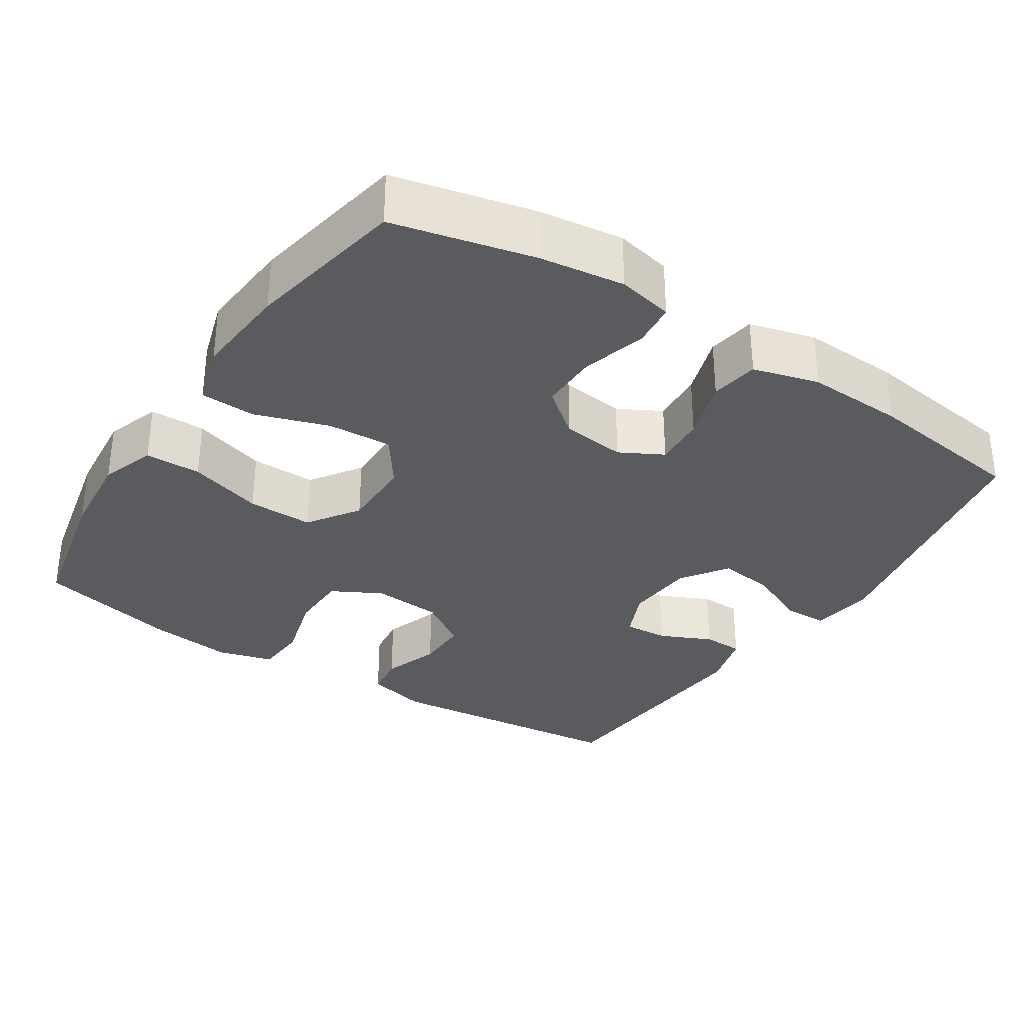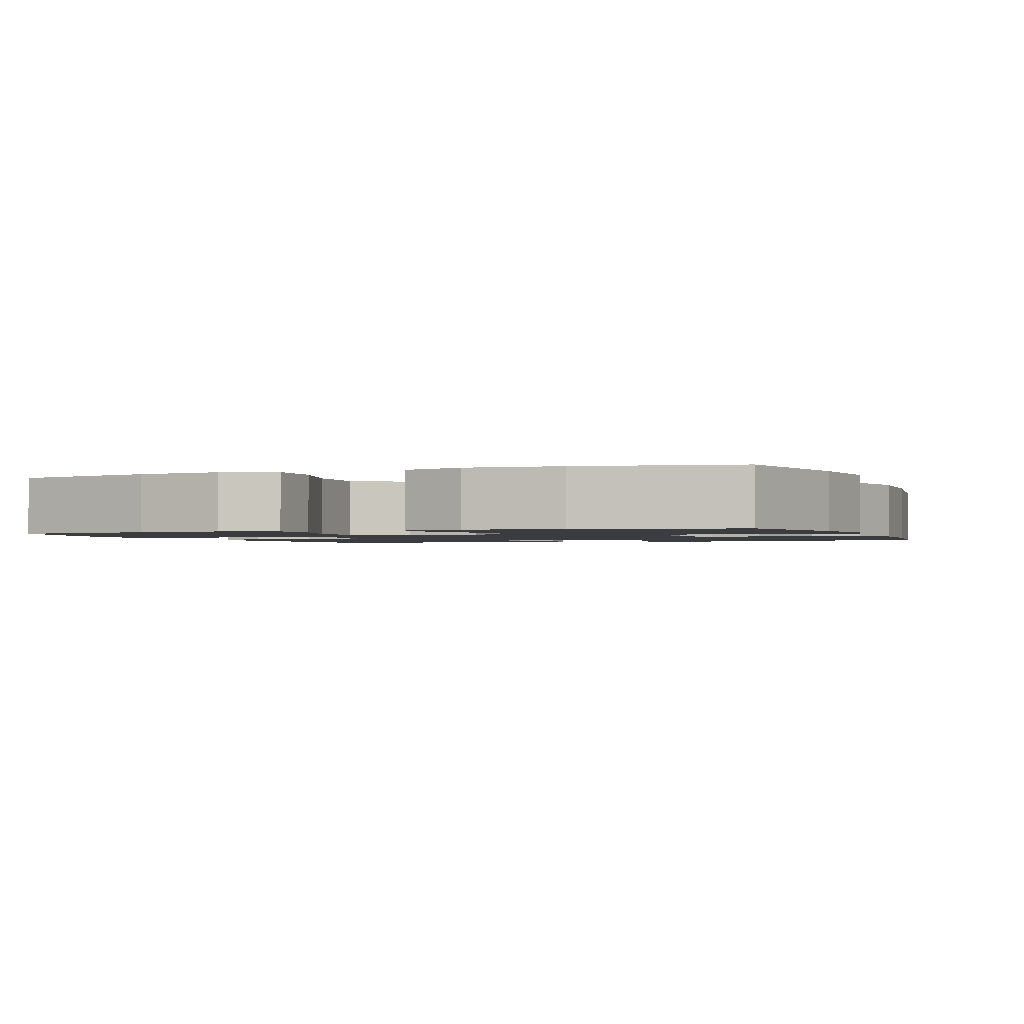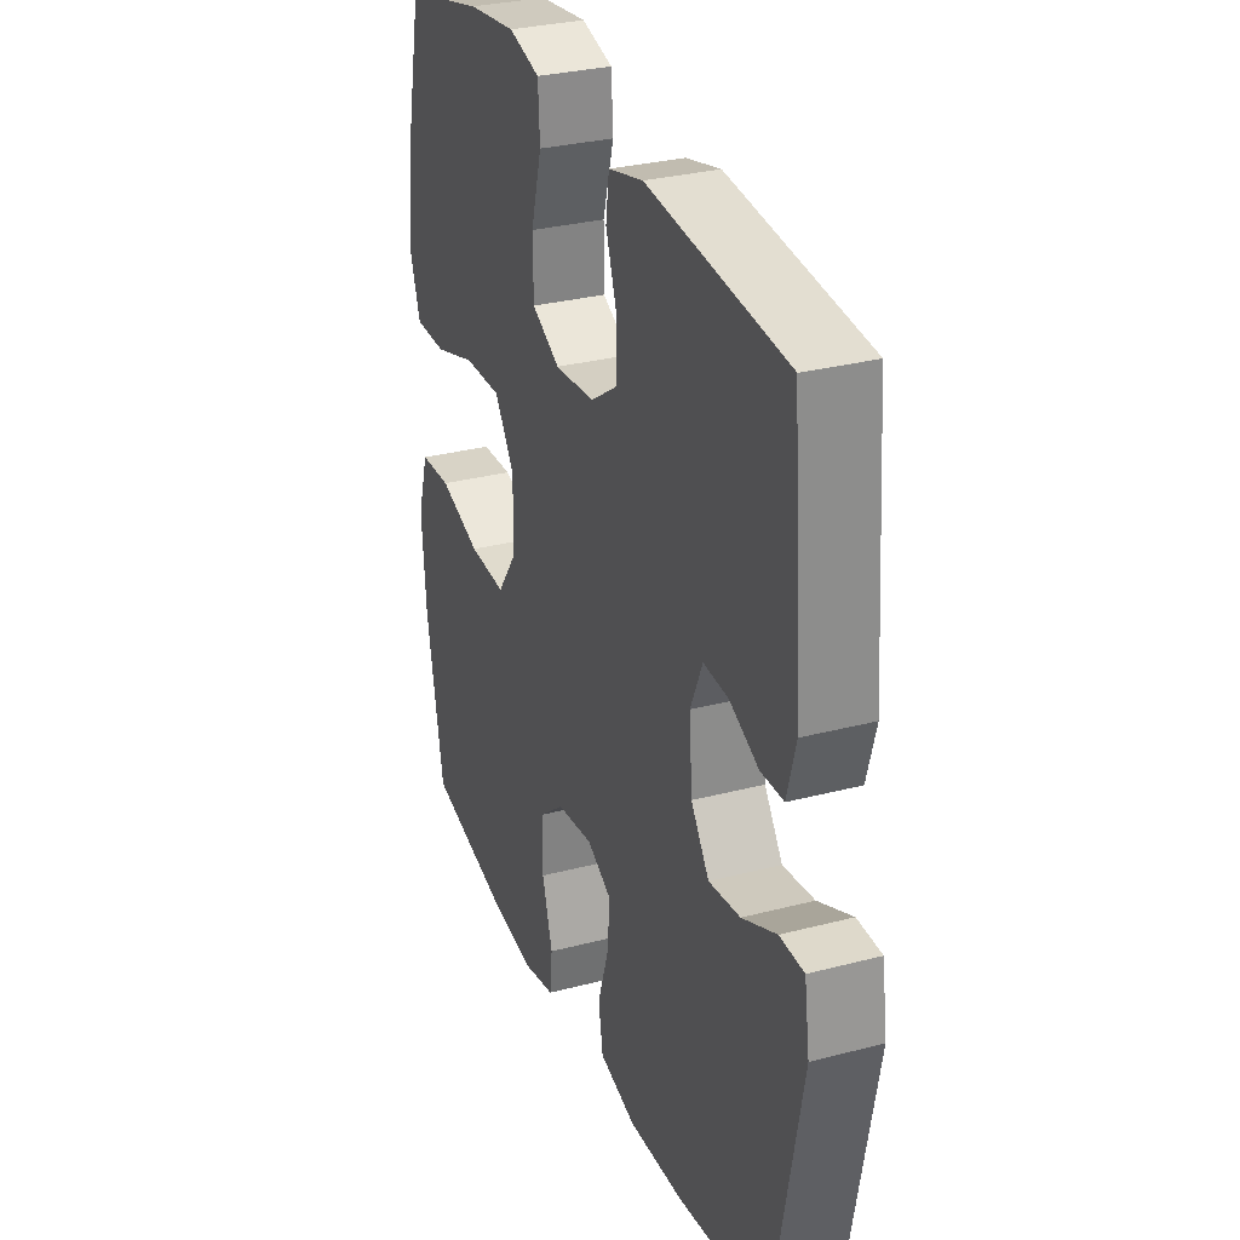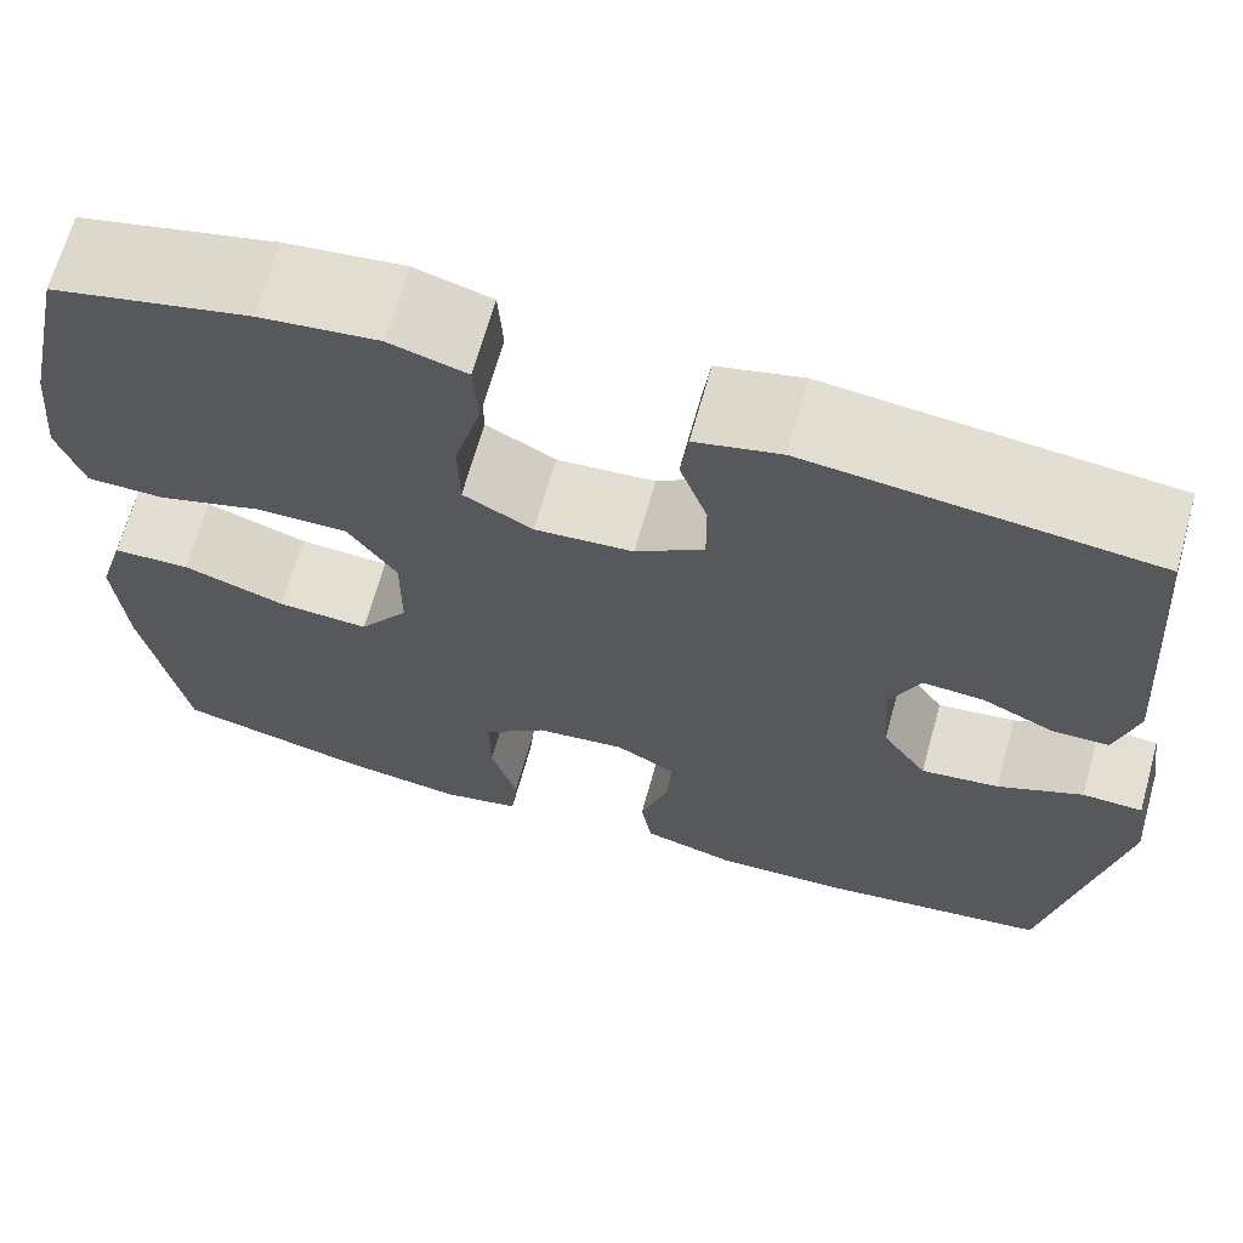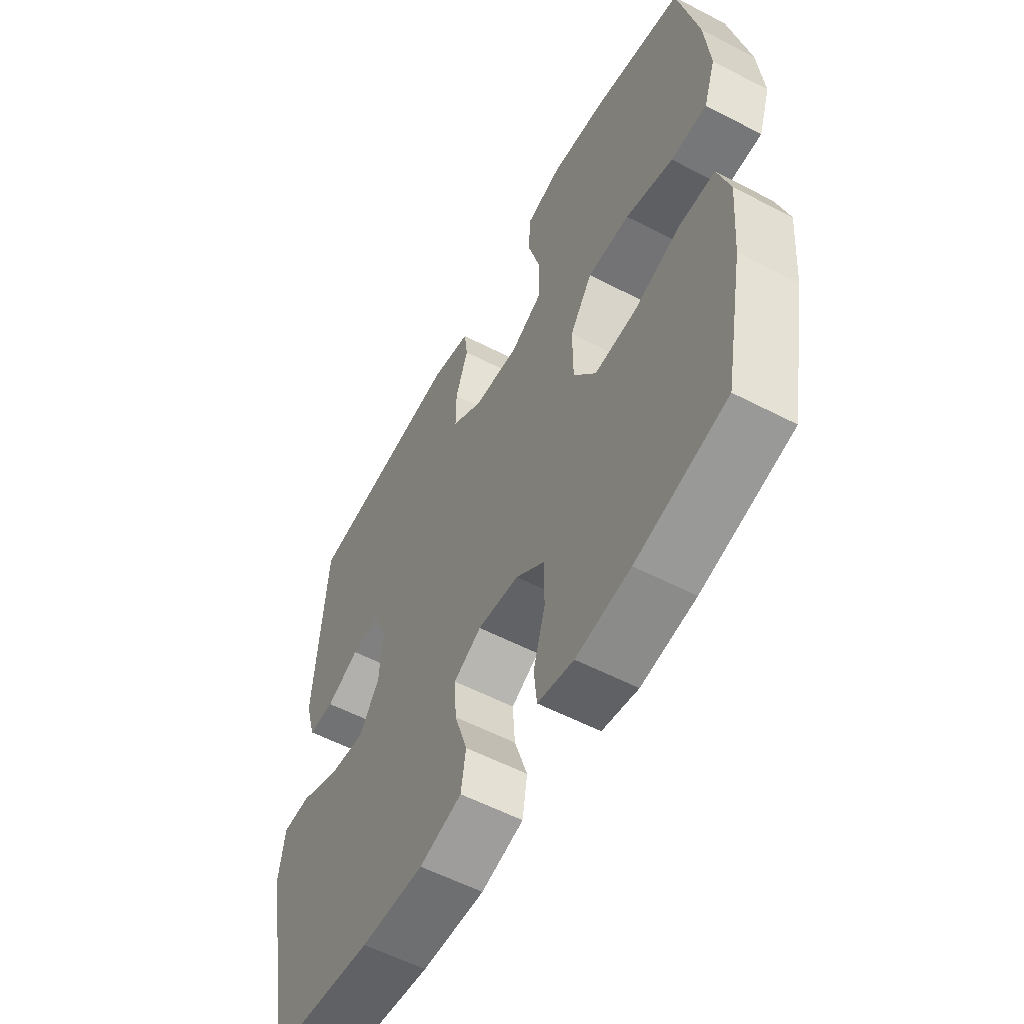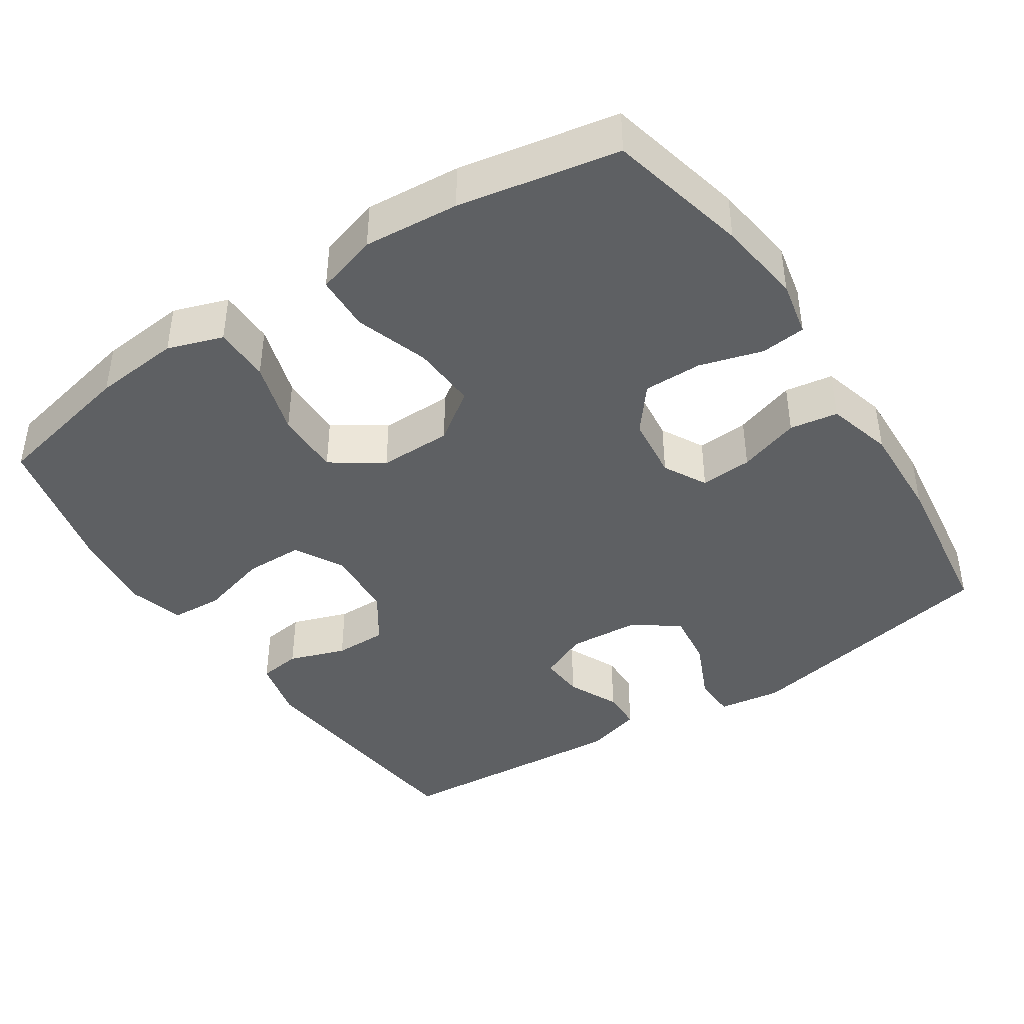
<metadata>
{"format":"obj","ext":"obj","renderer":"f3d","projection":"perspective","resolution":1024,"background":"white","views":[{"elev":-32.9,"azim":146.9,"up":"+Y"},{"elev":-1.6,"azim":111.0,"up":"+Y"},{"elev":30.1,"azim":-110.9,"up":"+Z"},{"elev":66.9,"azim":-164.4,"up":"+Z"},{"elev":-56.7,"azim":61.5,"up":"+Z"},{"elev":-42.2,"azim":123.5,"up":"+Y"}]}
</metadata>
<code>
o path3064
v -0.5254 0.0375 0.1795
v -0.5035 0.0375 0.101
v -0.4479 0.0375 0.09986
v -0.3771 0.0375 0.1326
v -0.3163 0.0375 0.1364
v -0.2868 0.0375 0.06961
v -0.2937 0.0375 -0.02657
v -0.3378 0.0375 -0.08999
v -0.4148 0.0375 -0.08008
v -0.4988 0.0375 -0.04239
v -0.5582 0.0375 -0.04402
v -0.5709 0.0375 -0.1312
v -0.5006 0.0375 -0.4942
v -0.2779 0.0375 -0.5245
v -0.1434 0.0375 -0.53
v -0.053 0.0375 -0.5052
v -0.04236 0.0375 -0.4389
v -0.06996 0.0375 -0.3541
v -0.07487 0.0375 -0.2828
v -0.01549 0.0375 -0.2509
v 0.07258 0.0375 -0.2611
v 0.1345 0.0375 -0.3103
v 0.1338 0.0375 -0.391
v 0.1085 0.0375 -0.4774
v 0.1147 0.0375 -0.5393
v 0.1915 0.0375 -0.5554
v 0.3078 0.0375 -0.5398
v 0.5013 0.0375 -0.4942
v 0.5432 0.0375 -0.2743
v 0.5537 0.0375 -0.143
v 0.5281 0.0375 -0.05793
v 0.4518 0.0375 -0.05487
v 0.3508 0.0375 -0.08851
v 0.261 0.0375 -0.09338
v 0.2126 0.0375 -0.02527
v 0.2121 0.0375 0.07494
v 0.26 0.0375 0.1451
v 0.3504 0.0375 0.1438
v 0.4527 0.0375 0.1125
v 0.5299 0.0375 0.1131
v 0.5556 0.0375 0.189
v 0.5444 0.0375 0.3077
v 0.5013 0.0375 0.5075
v 0.3065 0.0375 0.5534
v 0.1899 0.0375 0.5674
v 0.1138 0.0375 0.5458
v 0.1094 0.0375 0.4743
v 0.136 0.0375 0.3796
v 0.1348 0.0375 0.2989
v 0.06653 0.0375 0.262
v -0.03025 0.0375 0.2695
v -0.09747 0.0375 0.3145
v -0.09695 0.0375 0.387
v -0.06992 0.0375 0.4648
v -0.07752 0.0375 0.5229
v -0.1619 0.0375 0.5433
v -0.5006 0.0375 0.5075
v -0.5254 -0.0375 0.1795
v -0.5035 -0.0375 0.101
v -0.4479 -0.0375 0.09986
v -0.3771 -0.0375 0.1326
v -0.3163 -0.0375 0.1364
v -0.2868 -0.0375 0.06961
v -0.2937 -0.0375 -0.02657
v -0.3378 -0.0375 -0.08999
v -0.4148 -0.0375 -0.08008
v -0.4988 -0.0375 -0.04239
v -0.5582 -0.0375 -0.04402
v -0.5709 -0.0375 -0.1312
v -0.5006 -0.0375 -0.4942
v -0.2779 -0.0375 -0.5245
v -0.1434 -0.0375 -0.53
v -0.053 -0.0375 -0.5052
v -0.04236 -0.0375 -0.4389
v -0.06996 -0.0375 -0.3541
v -0.07487 -0.0375 -0.2828
v -0.01549 -0.0375 -0.2509
v 0.07258 -0.0375 -0.2611
v 0.1345 -0.0375 -0.3103
v 0.1338 -0.0375 -0.391
v 0.1085 -0.0375 -0.4774
v 0.1147 -0.0375 -0.5393
v 0.1915 -0.0375 -0.5554
v 0.3078 -0.0375 -0.5398
v 0.5013 -0.0375 -0.4942
v 0.5432 -0.0375 -0.2743
v 0.5537 -0.0375 -0.143
v 0.5281 -0.0375 -0.05793
v 0.4518 -0.0375 -0.05487
v 0.3508 -0.0375 -0.08851
v 0.261 -0.0375 -0.09338
v 0.2126 -0.0375 -0.02527
v 0.2121 -0.0375 0.07494
v 0.26 -0.0375 0.1451
v 0.3504 -0.0375 0.1438
v 0.4527 -0.0375 0.1125
v 0.5299 -0.0375 0.1131
v 0.5556 -0.0375 0.189
v 0.5444 -0.0375 0.3077
v 0.5013 -0.0375 0.5075
v 0.3065 -0.0375 0.5534
v 0.1899 -0.0375 0.5674
v 0.1138 -0.0375 0.5458
v 0.1094 -0.0375 0.4743
v 0.136 -0.0375 0.3796
v 0.1348 -0.0375 0.2989
v 0.06653 -0.0375 0.262
v -0.03025 -0.0375 0.2695
v -0.09747 -0.0375 0.3145
v -0.09695 -0.0375 0.387
v -0.06992 -0.0375 0.4648
v -0.07752 -0.0375 0.5229
v -0.1619 -0.0375 0.5433
v -0.5006 -0.0375 0.5075
v 0.3065 0.0375 0.5534
v 0.1899 0.0375 0.5674
v 0.1138 0.0375 0.5458
v 0.1138 0.0375 0.5458
v 0.1094 0.0375 0.4743
v -0.07752 0.0375 0.5229
v -0.07752 0.0375 0.5229
v -0.1619 0.0375 0.5433
v 0.5013 0.0375 0.5075
v 0.5013 0.0375 0.5075
v -0.06992 0.0375 0.4648
v -0.5006 0.0375 0.5075
v -0.5006 0.0375 0.5075
v 0.136 0.0375 0.3796
v -0.09695 0.0375 0.387
v 0.5444 0.0375 0.3077
v -0.09747 0.0375 0.3145
v 0.1348 0.0375 0.2989
v 0.1348 0.0375 0.2989
v -0.03025 0.0375 0.2695
v 0.5556 0.0375 0.189
v -0.5254 0.0375 0.1795
v 0.06653 0.0375 0.262
v 0.5299 0.0375 0.1131
v 0.5299 0.0375 0.1131
v 0.26 0.0375 0.1451
v 0.3504 0.0375 0.1438
v -0.3771 0.0375 0.1326
v -0.3163 0.0375 0.1364
v -0.3163 0.0375 0.1364
v -0.5035 0.0375 0.101
v -0.5035 0.0375 0.101
v 0.2121 0.0375 0.07494
v 0.4527 0.0375 0.1125
v -0.2868 0.0375 0.06961
v -0.4479 0.0375 0.09986
v 0.2126 0.0375 -0.02527
v -0.2937 0.0375 -0.02657
v 0.261 0.0375 -0.09338
v -0.3378 0.0375 -0.08999
v -0.3378 0.0375 -0.08999
v -0.4148 0.0375 -0.08008
v -0.4988 0.0375 -0.04239
v -0.5582 0.0375 -0.04402
v -0.5582 0.0375 -0.04402
v -0.5709 0.0375 -0.1312
v 0.5281 0.0375 -0.05793
v 0.5281 0.0375 -0.05793
v 0.4518 0.0375 -0.05487
v 0.3508 0.0375 -0.08851
v 0.5537 0.0375 -0.143
v 0.5432 0.0375 -0.2743
v -0.01549 0.0375 -0.2509
v 0.07258 0.0375 -0.2611
v -0.07487 0.0375 -0.2828
v -0.07487 0.0375 -0.2828
v 0.1345 0.0375 -0.3103
v -0.06996 0.0375 -0.3541
v 0.1338 0.0375 -0.391
v -0.04236 0.0375 -0.4389
v 0.1085 0.0375 -0.4774
v 0.5013 0.0375 -0.4942
v 0.5013 0.0375 -0.4942
v -0.053 0.0375 -0.5052
v -0.053 0.0375 -0.5052
v -0.5006 0.0375 -0.4942
v -0.5006 0.0375 -0.4942
v 0.1147 0.0375 -0.5393
v 0.1147 0.0375 -0.5393
v -0.1434 0.0375 -0.53
v -0.2779 0.0375 -0.5245
v 0.3078 0.0375 -0.5398
v 0.1915 0.0375 -0.5554
v 0.3065 -0.0375 0.5534
v 0.1899 -0.0375 0.5674
v 0.1138 -0.0375 0.5458
v 0.1138 -0.0375 0.5458
v 0.1094 -0.0375 0.4743
v -0.07752 -0.0375 0.5229
v -0.07752 -0.0375 0.5229
v -0.1619 -0.0375 0.5433
v 0.5013 -0.0375 0.5075
v 0.5013 -0.0375 0.5075
v -0.06992 -0.0375 0.4648
v -0.5006 -0.0375 0.5075
v -0.5006 -0.0375 0.5075
v 0.136 -0.0375 0.3796
v -0.09695 -0.0375 0.387
v 0.5444 -0.0375 0.3077
v -0.09747 -0.0375 0.3145
v 0.1348 -0.0375 0.2989
v 0.1348 -0.0375 0.2989
v -0.03025 -0.0375 0.2695
v 0.5556 -0.0375 0.189
v -0.5254 -0.0375 0.1795
v 0.06653 -0.0375 0.262
v 0.5299 -0.0375 0.1131
v 0.5299 -0.0375 0.1131
v 0.26 -0.0375 0.1451
v 0.3504 -0.0375 0.1438
v -0.3771 -0.0375 0.1326
v -0.3163 -0.0375 0.1364
v -0.3163 -0.0375 0.1364
v -0.5035 -0.0375 0.101
v -0.5035 -0.0375 0.101
v 0.2121 -0.0375 0.07494
v 0.4527 -0.0375 0.1125
v -0.2868 -0.0375 0.06961
v -0.4479 -0.0375 0.09986
v 0.2126 -0.0375 -0.02527
v -0.2937 -0.0375 -0.02657
v 0.261 -0.0375 -0.09338
v -0.3378 -0.0375 -0.08999
v -0.3378 -0.0375 -0.08999
v -0.4148 -0.0375 -0.08008
v -0.4988 -0.0375 -0.04239
v -0.5582 -0.0375 -0.04402
v -0.5582 -0.0375 -0.04402
v -0.5709 -0.0375 -0.1312
v 0.5281 -0.0375 -0.05793
v 0.5281 -0.0375 -0.05793
v 0.4518 -0.0375 -0.05487
v 0.3508 -0.0375 -0.08851
v 0.5537 -0.0375 -0.143
v 0.5432 -0.0375 -0.2743
v -0.01549 -0.0375 -0.2509
v 0.07258 -0.0375 -0.2611
v -0.07487 -0.0375 -0.2828
v -0.07487 -0.0375 -0.2828
v 0.1345 -0.0375 -0.3103
v -0.06996 -0.0375 -0.3541
v 0.1338 -0.0375 -0.391
v -0.04236 -0.0375 -0.4389
v 0.1085 -0.0375 -0.4774
v 0.5013 -0.0375 -0.4942
v 0.5013 -0.0375 -0.4942
v -0.053 -0.0375 -0.5052
v -0.053 -0.0375 -0.5052
v -0.5006 -0.0375 -0.4942
v -0.5006 -0.0375 -0.4942
v 0.1147 -0.0375 -0.5393
v 0.1147 -0.0375 -0.5393
v -0.1434 -0.0375 -0.53
v -0.2779 -0.0375 -0.5245
v 0.3078 -0.0375 -0.5398
v 0.1915 -0.0375 -0.5554
f 245 257 247
f 257 245 258
f 237 226 244
f 207 204 222
f 226 241 244
f 255 260 248
f 196 188 203
f 214 203 188
f 258 227 253
f 192 189 190
f 215 209 223
f 209 215 199
f 245 242 258
f 224 207 222
f 244 259 239
f 214 205 213
f 259 246 260
f 188 201 214
f 223 209 218
f 242 227 258
f 211 208 221
f 213 210 220
f 239 237 244
f 198 195 202
f 253 229 233
f 237 238 236
f 222 204 216
f 220 210 207
f 224 240 241
f 224 225 240
f 248 260 246
f 247 257 251
f 238 237 239
f 199 202 195
f 210 213 205
f 193 195 198
f 204 202 216
f 229 230 233
f 189 201 188
f 214 201 205
f 221 203 214
f 216 199 215
f 233 230 231
f 227 242 225
f 236 238 234
f 224 241 226
f 249 239 259
f 253 227 229
f 201 189 192
f 202 199 216
f 208 203 221
f 240 225 242
f 224 222 225
f 244 246 259
f 220 207 224
f 44 45 102 101
f 45 118 191 102
f 46 47 104 103
f 121 56 113 194
f 124 44 101 197
f 54 55 112 111
f 56 127 200 113
f 47 48 105 104
f 53 54 111 110
f 42 43 100 99
f 52 53 110 109
f 48 133 206 105
f 51 52 109 108
f 41 42 99 98
f 57 1 58 114
f 49 50 107 106
f 50 51 108 107
f 139 41 98 212
f 37 38 95 94
f 4 144 217 61
f 1 146 219 58
f 36 37 94 93
f 39 40 97 96
f 38 39 96 95
f 5 6 63 62
f 3 4 61 60
f 2 3 60 59
f 35 36 93 92
f 6 7 64 63
f 34 35 92 91
f 7 155 228 64
f 9 10 67 66
f 10 159 232 67
f 11 12 69 68
f 162 32 89 235
f 32 33 90 89
f 30 31 88 87
f 8 9 66 65
f 33 34 91 90
f 29 30 87 86
f 20 21 78 77
f 170 20 77 243
f 21 22 79 78
f 18 19 76 75
f 22 23 80 79
f 17 18 75 74
f 23 24 81 80
f 177 29 86 250
f 179 17 74 252
f 12 181 254 69
f 24 183 256 81
f 15 16 73 72
f 14 15 72 71
f 13 14 71 70
f 27 28 85 84
f 26 27 84 83
f 25 26 83 82
f 172 174 184
f 184 185 172
f 164 171 153
f 134 149 131
f 153 171 168
f 182 175 187
f 123 130 115
f 141 115 130
f 185 180 154
f 119 117 116
f 142 150 136
f 136 126 142
f 172 185 169
f 151 149 134
f 171 166 186
f 141 140 132
f 186 187 173
f 115 141 128
f 150 145 136
f 169 185 154
f 138 148 135
f 140 147 137
f 166 171 164
f 125 129 122
f 180 160 156
f 164 163 165
f 149 143 131
f 147 134 137
f 151 168 167
f 151 167 152
f 175 173 187
f 174 178 184
f 165 166 164
f 126 122 129
f 137 132 140
f 120 125 122
f 131 143 129
f 156 160 157
f 116 115 128
f 141 132 128
f 148 141 130
f 143 142 126
f 160 158 157
f 154 152 169
f 163 161 165
f 151 153 168
f 176 186 166
f 180 156 154
f 128 119 116
f 129 143 126
f 135 148 130
f 167 169 152
f 151 152 149
f 171 186 173
f 147 151 134

</code>
